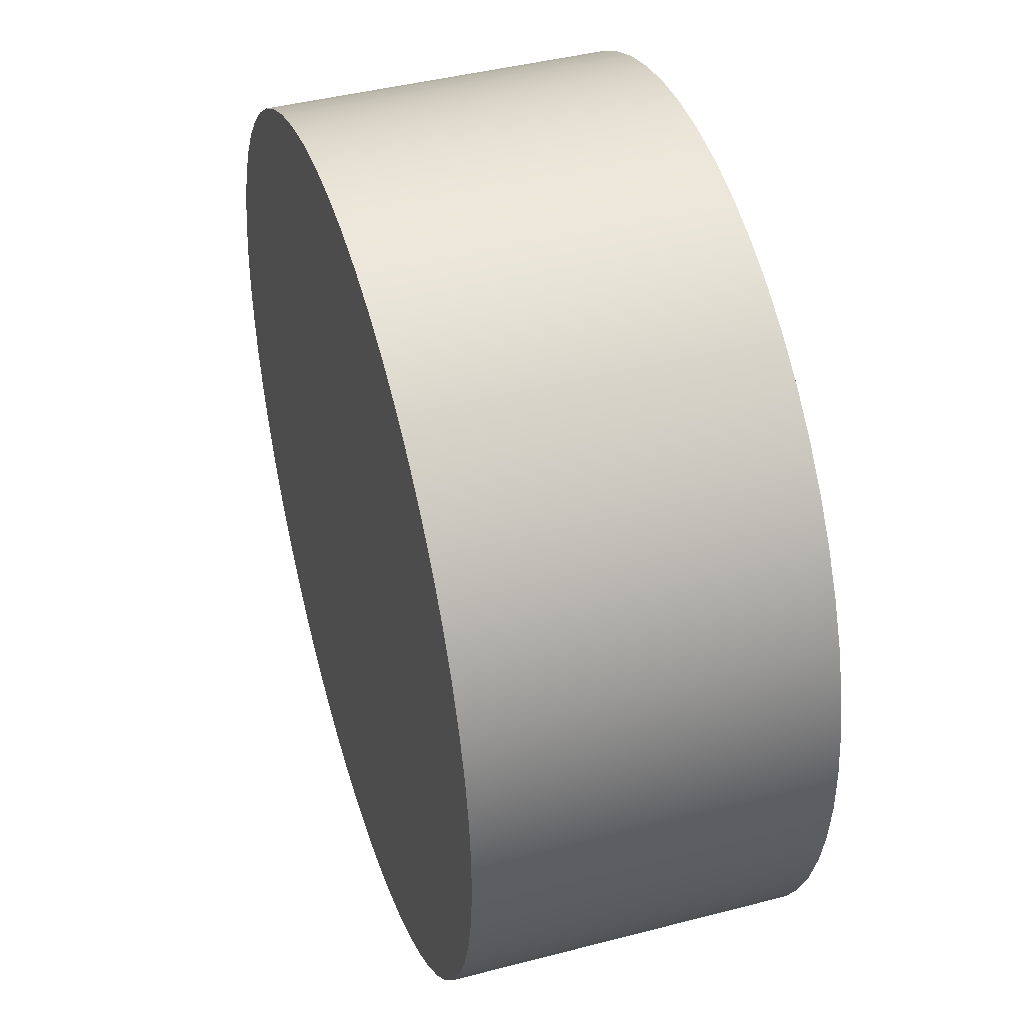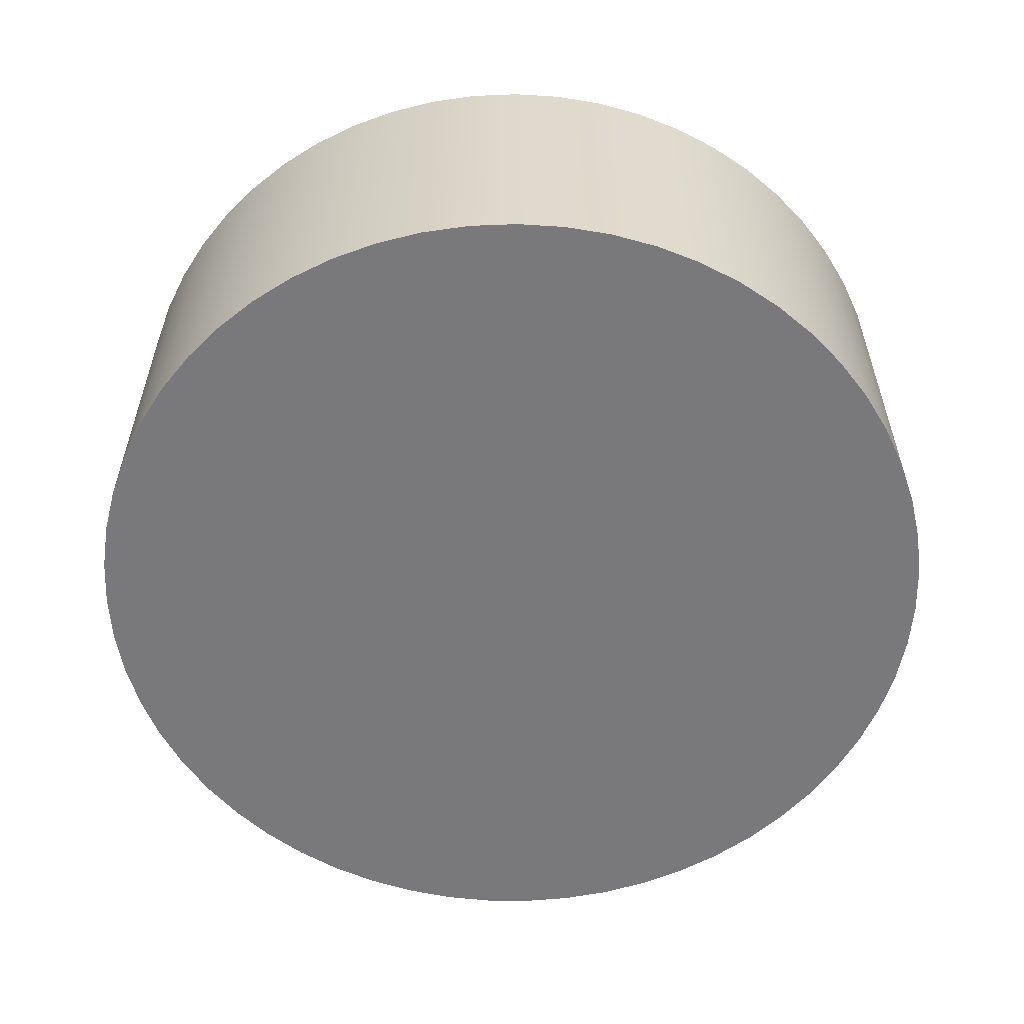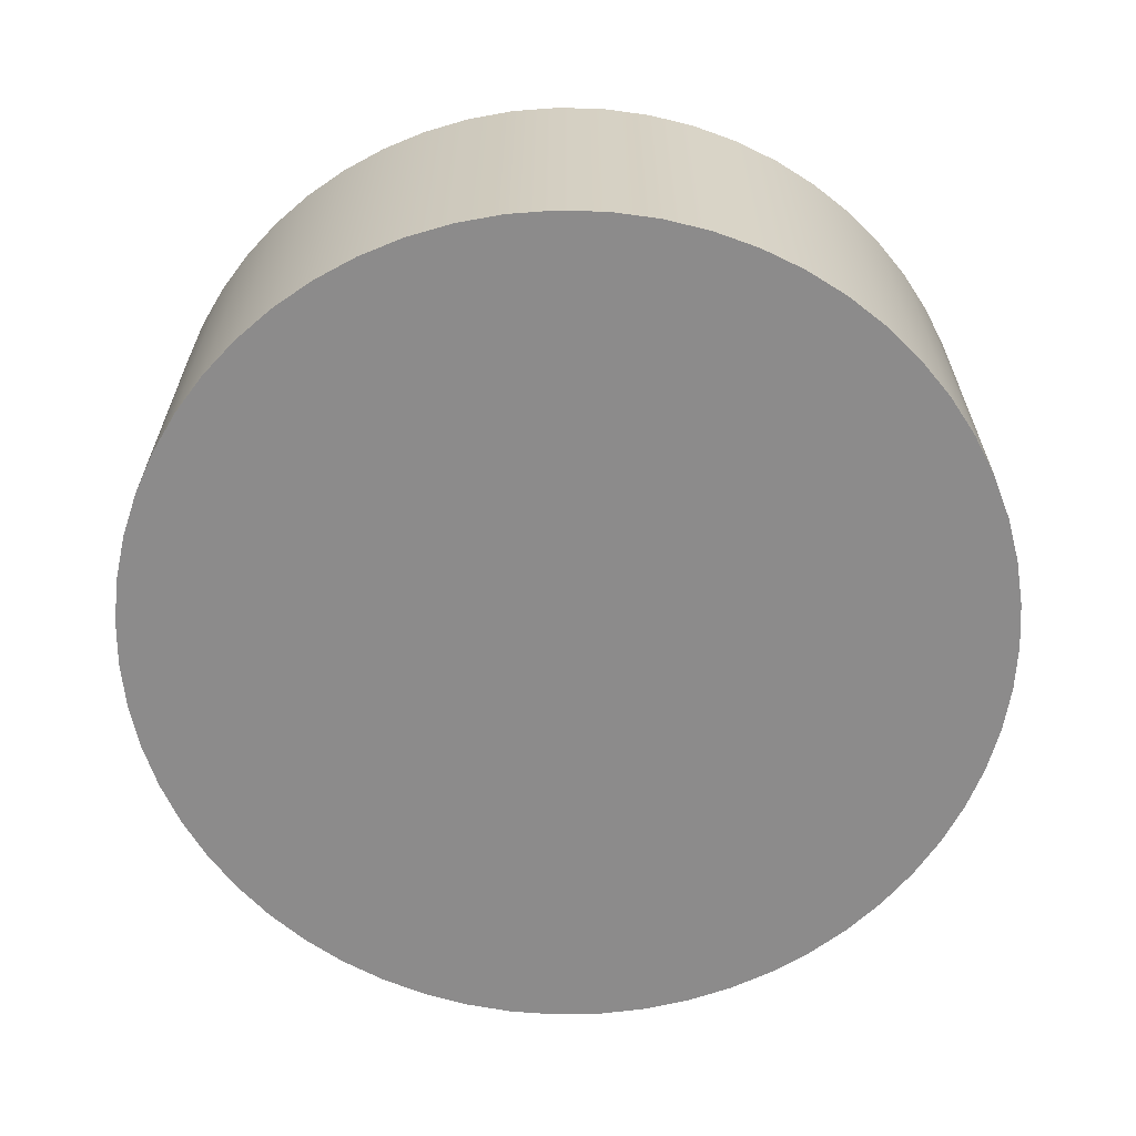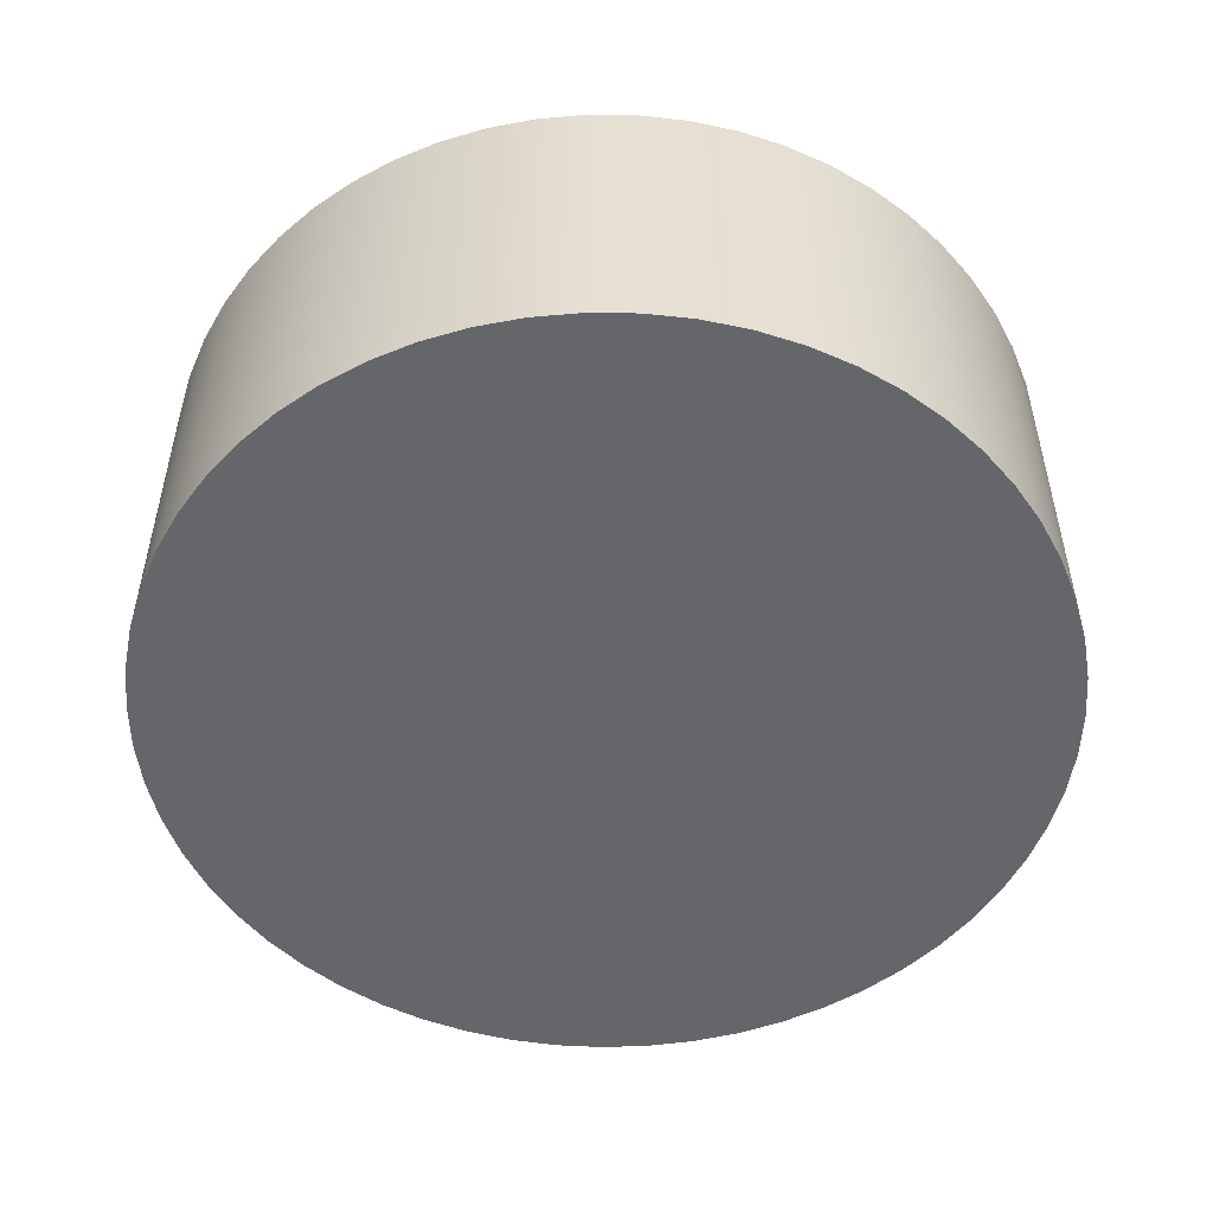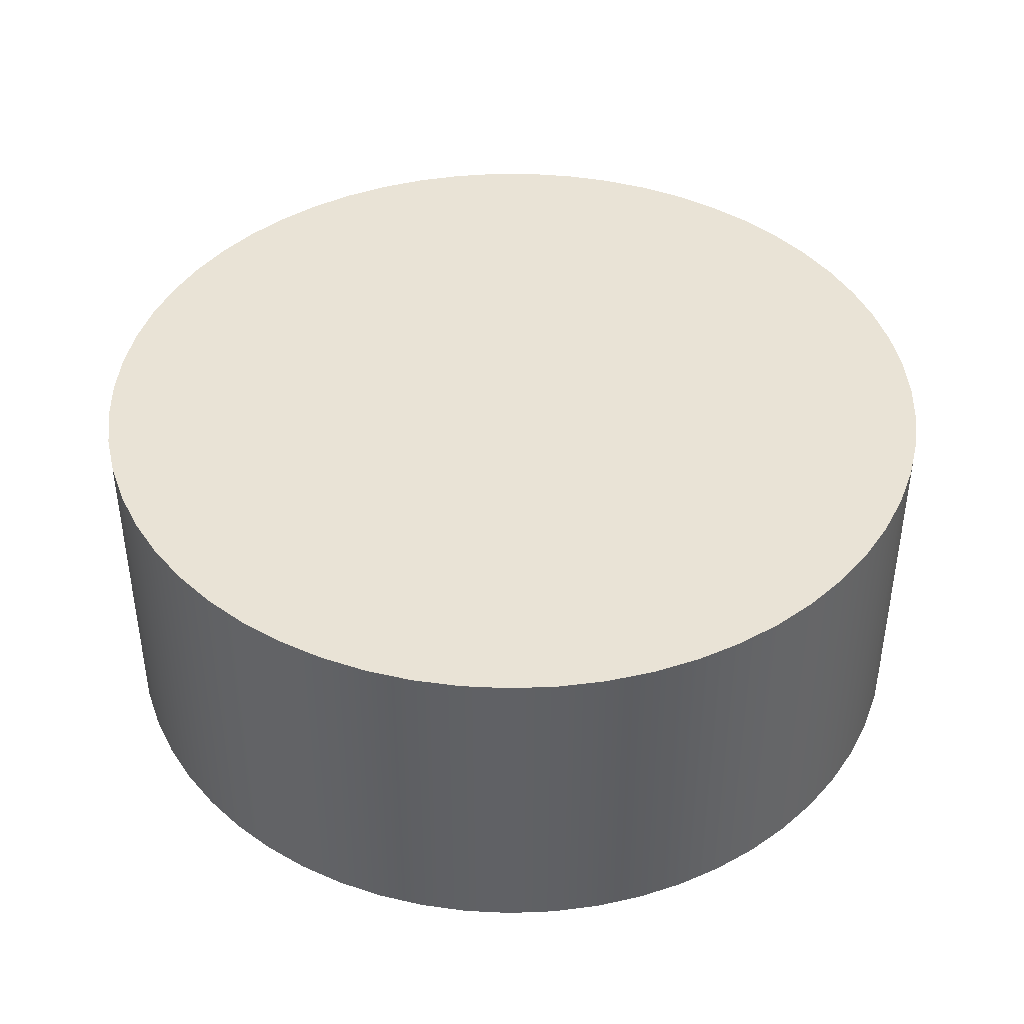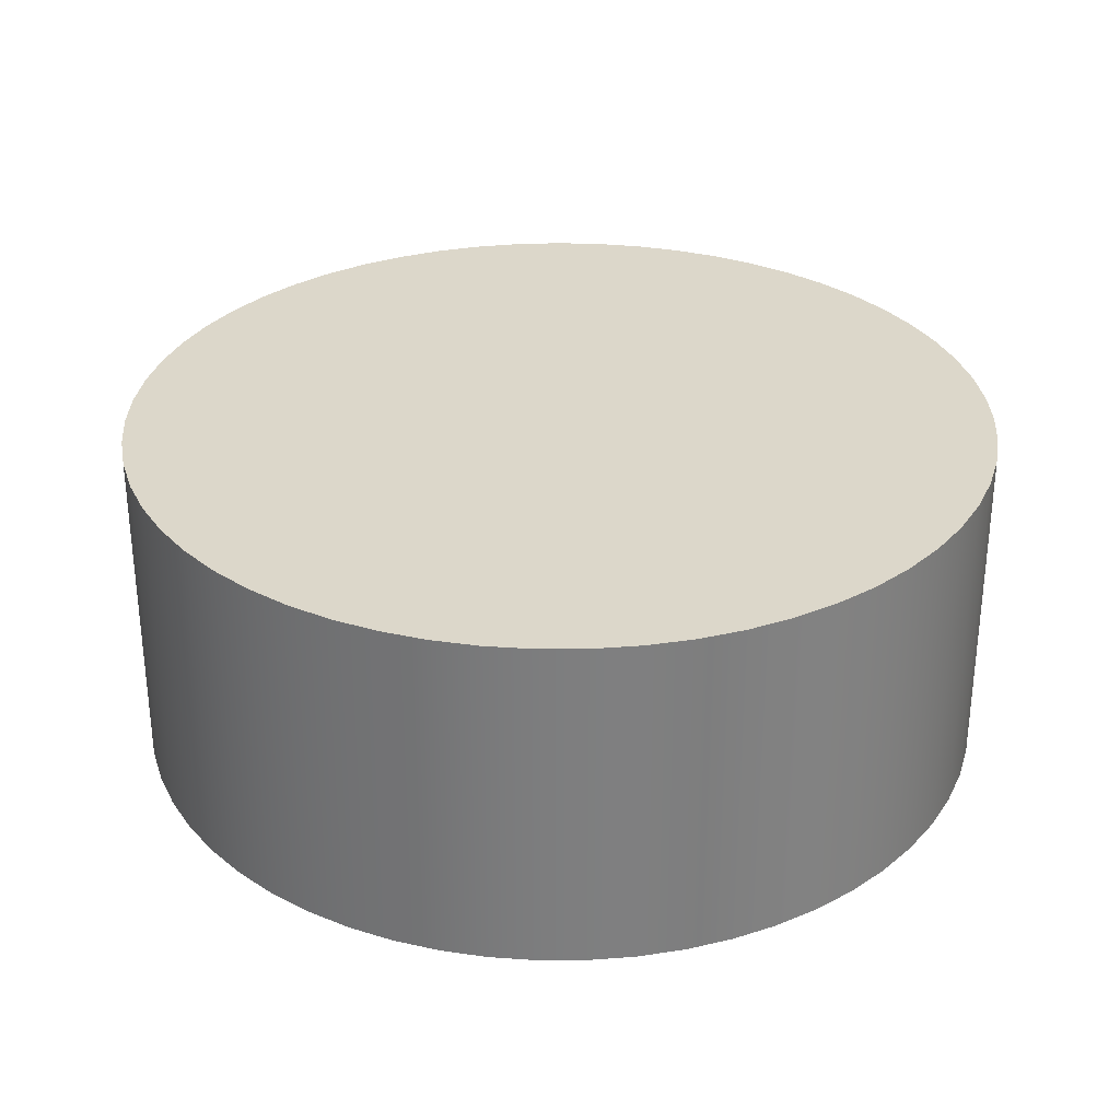
<metadata>
{"format":"obj","ext":"obj","renderer":"f3d","projection":"perspective","resolution":1024,"background":"white","views":[{"elev":43.4,"azim":72.9,"up":"+Y"},{"elev":-57.9,"azim":141.2,"up":"+Z"},{"elev":-64.0,"azim":2.8,"up":"+Z"},{"elev":-51.8,"azim":58.8,"up":"+Z"},{"elev":42.1,"azim":26.3,"up":"+Z"},{"elev":30.7,"azim":108.0,"up":"+Z"}]}
</metadata>
<code>
v -1.148 -1.406e-16 0.9
v -1.142 0.1221 0.9
v -1.122 0.2427 0.9
v -1.09 0.3607 0.9
v -1.046 0.4745 0.9
v -0.9893 0.5829 0.9
v -0.9217 0.6848 0.9
v -0.8437 0.7789 0.9
v -0.7562 0.8642 0.9
v -0.66 0.9397 0.9
v -0.5564 1.004 0.9
v -0.4465 1.058 0.9
v -0.3315 1.099 0.9
v -0.2128 1.128 0.9
v -0.09162 1.145 0.9
v 0.03057 1.148 0.9
v 0.1524 1.138 0.9
v 0.2725 1.115 0.9
v 0.3895 1.08 0.9
v 0.5022 1.033 0.9
v 0.6091 0.9734 0.9
v 0.7091 0.9032 0.9
v 0.8011 0.8227 0.9
v 0.884 0.7329 0.9
v 0.9569 0.6348 0.9
v 1.019 0.5295 0.9
v 1.069 0.4182 0.9
v 1.108 0.3021 0.9
v 1.134 0.1827 0.9
v 1.147 0.06111 0.9
v 1.147 -0.06111 0.9
v 1.134 -0.1827 0.9
v 1.108 -0.3021 0.9
v 1.069 -0.4182 0.9
v 1.019 -0.5295 0.9
v 0.9569 -0.6348 0.9
v 0.884 -0.7329 0.9
v 0.8011 -0.8227 0.9
v 0.7091 -0.9032 0.9
v 0.6091 -0.9734 0.9
v 0.5022 -1.033 0.9
v 0.3895 -1.08 0.9
v 0.2725 -1.115 0.9
v 0.1524 -1.138 0.9
v 0.03057 -1.148 0.9
v -0.09162 -1.145 0.9
v -0.2128 -1.128 0.9
v -0.3315 -1.099 0.9
v -0.4465 -1.058 0.9
v -0.5564 -1.004 0.9
v -0.66 -0.9397 0.9
v -0.7562 -0.8642 0.9
v -0.8437 -0.7789 0.9
v -0.9217 -0.6848 0.9
v -0.9893 -0.5829 0.9
v -1.046 -0.4745 0.9
v -1.09 -0.3607 0.9
v -1.122 -0.2427 0.9
v -1.142 -0.1221 0.9
v -1.148 -1.406e-16 0
v -1.142 -0.1221 0
v -1.122 -0.2427 0
v -1.09 -0.3607 0
v -1.046 -0.4745 0
v -0.9893 -0.5829 0
v -0.9217 -0.6848 0
v -0.8437 -0.7789 0
v -0.7562 -0.8642 0
v -0.66 -0.9397 0
v -0.5564 -1.004 0
v -0.4465 -1.058 0
v -0.3315 -1.099 0
v -0.2128 -1.128 0
v -0.09162 -1.145 0
v 0.03057 -1.148 0
v 0.1524 -1.138 0
v 0.2725 -1.115 0
v 0.3895 -1.08 0
v 0.5022 -1.033 0
v 0.6091 -0.9734 0
v 0.7091 -0.9032 0
v 0.8011 -0.8227 0
v 0.884 -0.7329 0
v 0.9569 -0.6348 0
v 1.019 -0.5295 0
v 1.069 -0.4182 0
v 1.108 -0.3021 0
v 1.134 -0.1827 0
v 1.147 -0.06111 0
v 1.147 0.06111 0
v 1.134 0.1827 0
v 1.108 0.3021 0
v 1.069 0.4182 0
v 1.019 0.5295 0
v 0.9569 0.6348 0
v 0.884 0.7329 0
v 0.8011 0.8227 0
v 0.7091 0.9032 0
v 0.6091 0.9734 0
v 0.5022 1.033 0
v 0.3895 1.08 0
v 0.2725 1.115 0
v 0.1524 1.138 0
v 0.03057 1.148 0
v -0.09162 1.145 0
v -0.2128 1.128 0
v -0.3315 1.099 0
v -0.4465 1.058 0
v -0.5564 1.004 0
v -0.66 0.9397 0
v -0.7562 0.8642 0
v -0.8437 0.7789 0
v -0.9217 0.6848 0
v -0.9893 0.5829 0
v -1.046 0.4745 0
v -1.09 0.3607 0
v -1.122 0.2427 0
v -1.142 0.1221 0
v -1.148 -1.406e-16 0
v -1.148 -1.406e-16 0.9
v -1.148 -1.406e-16 0.9
v -1.142 -0.1221 0.9
v -1.122 -0.2427 0.9
v -1.09 -0.3607 0.9
v -1.046 -0.4745 0.9
v -0.9893 -0.5829 0.9
v -0.9217 -0.6848 0.9
v -0.8437 -0.7789 0.9
v -0.7562 -0.8642 0.9
v -0.66 -0.9397 0.9
v -0.5564 -1.004 0.9
v -0.4465 -1.058 0.9
v -0.3315 -1.099 0.9
v -0.2128 -1.128 0.9
v -0.09162 -1.145 0.9
v 0.03057 -1.148 0.9
v 0.1524 -1.138 0.9
v 0.2725 -1.115 0.9
v 0.3895 -1.08 0.9
v 0.5022 -1.033 0.9
v 0.6091 -0.9734 0.9
v 0.7091 -0.9032 0.9
v 0.8011 -0.8227 0.9
v 0.884 -0.7329 0.9
v 0.9569 -0.6348 0.9
v 1.019 -0.5295 0.9
v 1.069 -0.4182 0.9
v 1.108 -0.3021 0.9
v 1.134 -0.1827 0.9
v 1.147 -0.06111 0.9
v 1.147 0.06111 0.9
v 1.134 0.1827 0.9
v 1.108 0.3021 0.9
v 1.069 0.4182 0.9
v 1.019 0.5295 0.9
v 0.9569 0.6348 0.9
v 0.884 0.7329 0.9
v 0.8011 0.8227 0.9
v 0.7091 0.9032 0.9
v 0.6091 0.9734 0.9
v 0.5022 1.033 0.9
v 0.3895 1.08 0.9
v 0.2725 1.115 0.9
v 0.1524 1.138 0.9
v 0.03057 1.148 0.9
v -0.09162 1.145 0.9
v -0.2128 1.128 0.9
v -0.3315 1.099 0.9
v -0.4465 1.058 0.9
v -0.5564 1.004 0.9
v -0.66 0.9397 0.9
v -0.7562 0.8642 0.9
v -0.8437 0.7789 0.9
v -0.9217 0.6848 0.9
v -0.9893 0.5829 0.9
v -1.046 0.4745 0.9
v -1.09 0.3607 0.9
v -1.122 0.2427 0.9
v -1.142 0.1221 0.9
v -1.148 -1.406e-16 0
v -1.142 0.1221 0
v -1.122 0.2427 0
v -1.09 0.3607 0
v -1.046 0.4745 0
v -0.9893 0.5829 0
v -0.9217 0.6848 0
v -0.8437 0.7789 0
v -0.7562 0.8642 0
v -0.66 0.9397 0
v -0.5564 1.004 0
v -0.4465 1.058 0
v -0.3315 1.099 0
v -0.2128 1.128 0
v -0.09162 1.145 0
v 0.03057 1.148 0
v 0.1524 1.138 0
v 0.2725 1.115 0
v 0.3895 1.08 0
v 0.5022 1.033 0
v 0.6091 0.9734 0
v 0.7091 0.9032 0
v 0.8011 0.8227 0
v 0.884 0.7329 0
v 0.9569 0.6348 0
v 1.019 0.5295 0
v 1.069 0.4182 0
v 1.108 0.3021 0
v 1.134 0.1827 0
v 1.147 0.06111 0
v 1.147 -0.06111 0
v 1.134 -0.1827 0
v 1.108 -0.3021 0
v 1.069 -0.4182 0
v 1.019 -0.5295 0
v 0.9569 -0.6348 0
v 0.884 -0.7329 0
v 0.8011 -0.8227 0
v 0.7091 -0.9032 0
v 0.6091 -0.9734 0
v 0.5022 -1.033 0
v 0.3895 -1.08 0
v 0.2725 -1.115 0
v 0.1524 -1.138 0
v 0.03057 -1.148 0
v -0.09162 -1.145 0
v -0.2128 -1.128 0
v -0.3315 -1.099 0
v -0.4465 -1.058 0
v -0.5564 -1.004 0
v -0.66 -0.9397 0
v -0.7562 -0.8642 0
v -0.8437 -0.7789 0
v -0.9217 -0.6848 0
v -0.9893 -0.5829 0
v -1.046 -0.4745 0
v -1.09 -0.3607 0
v -1.122 -0.2427 0
v -1.142 -0.1221 0
g 98dd10b0-e2af-11ea-9637-54bf646e7e1f
f 2 118 1
f 1 118 119
f 120 60 59
f 59 60 61
f 59 61 58
f 58 61 62
f 58 62 57
f 57 62 63
f 57 63 56
f 56 63 64
f 56 64 55
f 55 64 65
f 55 65 54
f 54 65 66
f 54 66 53
f 53 66 67
f 53 67 52
f 52 67 68
f 52 68 51
f 51 68 69
f 51 69 50
f 50 69 70
f 50 70 49
f 49 70 71
f 49 71 48
f 48 71 72
f 48 72 47
f 47 72 73
f 47 73 46
f 46 73 74
f 46 74 45
f 45 74 75
f 45 75 44
f 44 75 76
f 44 76 43
f 43 76 77
f 43 77 42
f 42 77 78
f 42 78 41
f 41 78 79
f 41 79 40
f 40 79 80
f 40 80 39
f 39 80 81
f 39 81 38
f 38 81 82
f 38 82 37
f 37 82 83
f 37 83 36
f 36 83 84
f 36 84 35
f 35 84 85
f 35 85 34
f 34 85 86
f 34 86 33
f 33 86 87
f 33 87 32
f 32 87 88
f 32 88 31
f 31 88 89
f 31 89 30
f 30 89 90
f 30 90 29
f 29 90 91
f 29 91 28
f 28 91 92
f 28 92 27
f 27 92 93
f 27 93 26
f 26 93 94
f 26 94 25
f 25 94 95
f 25 95 24
f 24 95 96
f 24 96 23
f 23 96 97
f 23 97 22
f 22 97 98
f 22 98 21
f 21 98 99
f 21 99 20
f 20 99 100
f 20 100 19
f 19 100 101
f 19 101 18
f 18 101 102
f 18 102 17
f 17 102 103
f 17 103 16
f 16 103 104
f 16 104 15
f 15 104 105
f 15 105 14
f 14 105 106
f 14 106 13
f 13 106 107
f 13 107 12
f 12 107 108
f 12 108 11
f 11 108 109
f 11 109 10
f 10 109 110
f 10 110 9
f 9 110 111
f 9 111 8
f 8 111 112
f 8 112 7
f 7 112 113
f 7 113 6
f 6 113 114
f 6 114 5
f 5 114 115
f 5 115 4
f 4 115 116
f 4 116 3
f 3 116 117
f 3 117 2
f 2 117 118
g 98e0e146-e2af-11ea-bb3c-54bf646e7e1f
f 121 122 179
f 179 122 178
f 178 122 177
f 177 122 176
f 176 122 175
f 175 122 174
f 174 122 173
f 173 122 172
f 172 122 171
f 171 122 170
f 170 122 169
f 169 122 168
f 168 122 167
f 167 122 166
f 166 122 165
f 165 122 164
f 164 122 163
f 163 122 162
f 162 122 161
f 161 122 160
f 160 122 159
f 159 122 158
f 158 122 157
f 157 122 156
f 156 122 155
f 155 122 154
f 154 122 153
f 153 122 152
f 152 122 151
f 151 122 150
f 150 122 149
f 149 122 123
f 149 123 148
f 148 123 124
f 148 124 147
f 147 124 125
f 147 125 146
f 146 125 126
f 146 126 145
f 145 126 127
f 145 127 144
f 144 127 128
f 144 128 143
f 143 128 129
f 143 129 142
f 142 129 130
f 142 130 141
f 141 130 131
f 141 131 140
f 140 131 132
f 140 132 139
f 139 132 133
f 139 133 138
f 138 133 134
f 138 134 137
f 137 134 135
f 137 135 136
g 98e6865e-e2af-11ea-bf8f-54bf646e7e1f
f 180 181 238
f 238 181 182
f 238 182 183
f 183 184 238
f 238 184 185
f 238 185 186
f 186 187 238
f 238 187 188
f 238 188 189
f 189 190 238
f 238 190 191
f 238 191 192
f 192 193 238
f 238 193 194
f 238 194 195
f 195 196 238
f 238 196 197
f 238 197 198
f 198 199 238
f 238 199 200
f 238 200 201
f 201 202 238
f 238 202 203
f 238 203 204
f 204 205 238
f 238 205 206
f 238 206 207
f 207 208 238
f 238 208 209
f 238 209 210
f 210 211 238
f 238 211 237
f 237 211 212
f 237 212 236
f 236 212 213
f 236 213 235
f 235 213 214
f 235 214 234
f 234 214 215
f 234 215 233
f 233 215 216
f 233 216 232
f 232 216 217
f 232 217 231
f 231 217 218
f 231 218 230
f 230 218 219
f 230 219 229
f 229 219 220
f 229 220 228
f 228 220 221
f 228 221 227
f 227 221 222
f 227 222 226
f 226 222 223
f 226 223 225
f 225 223 224

</code>
